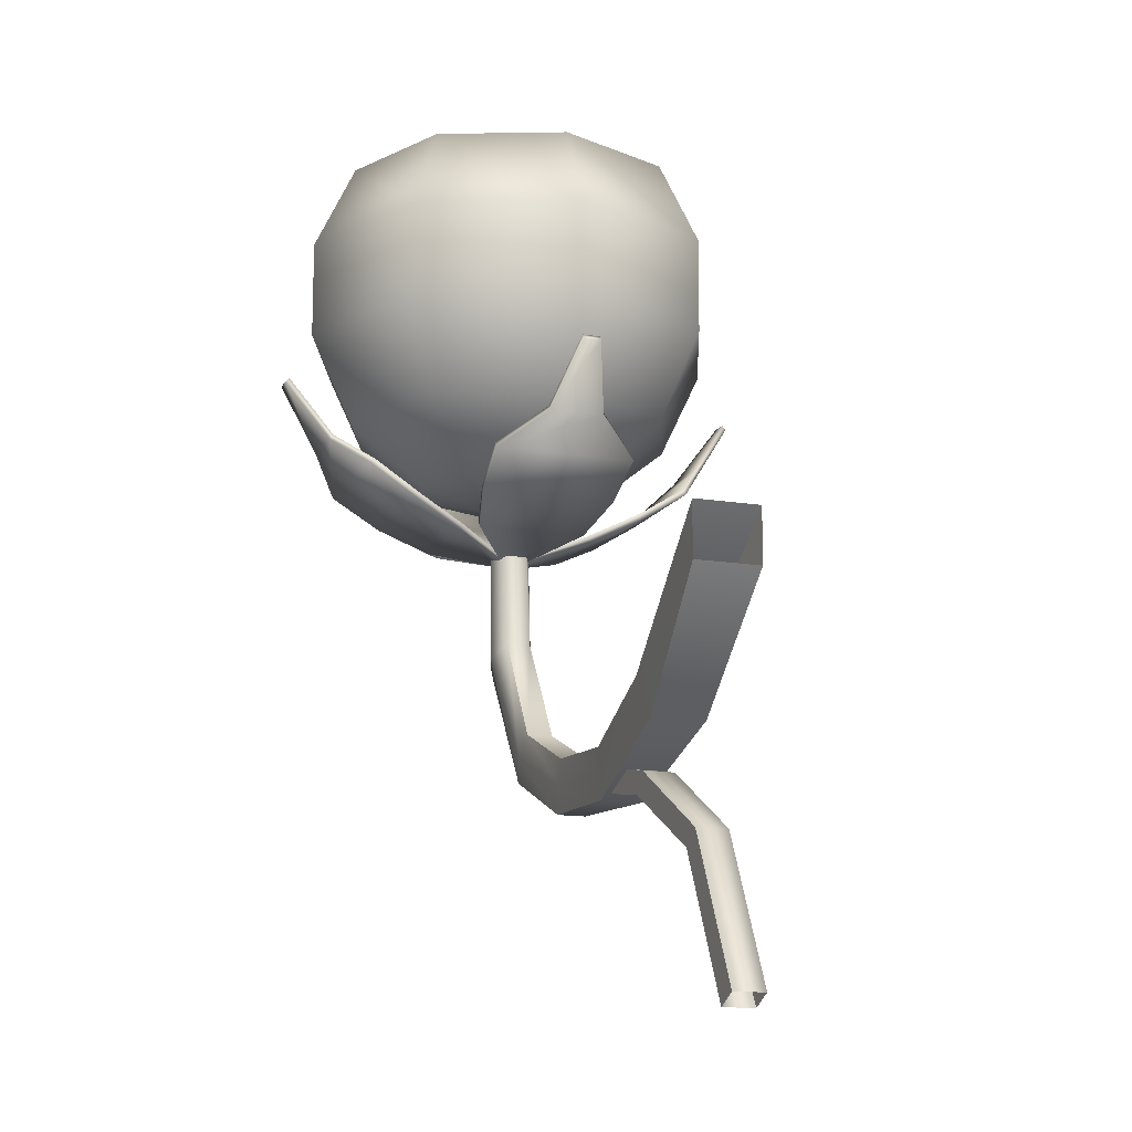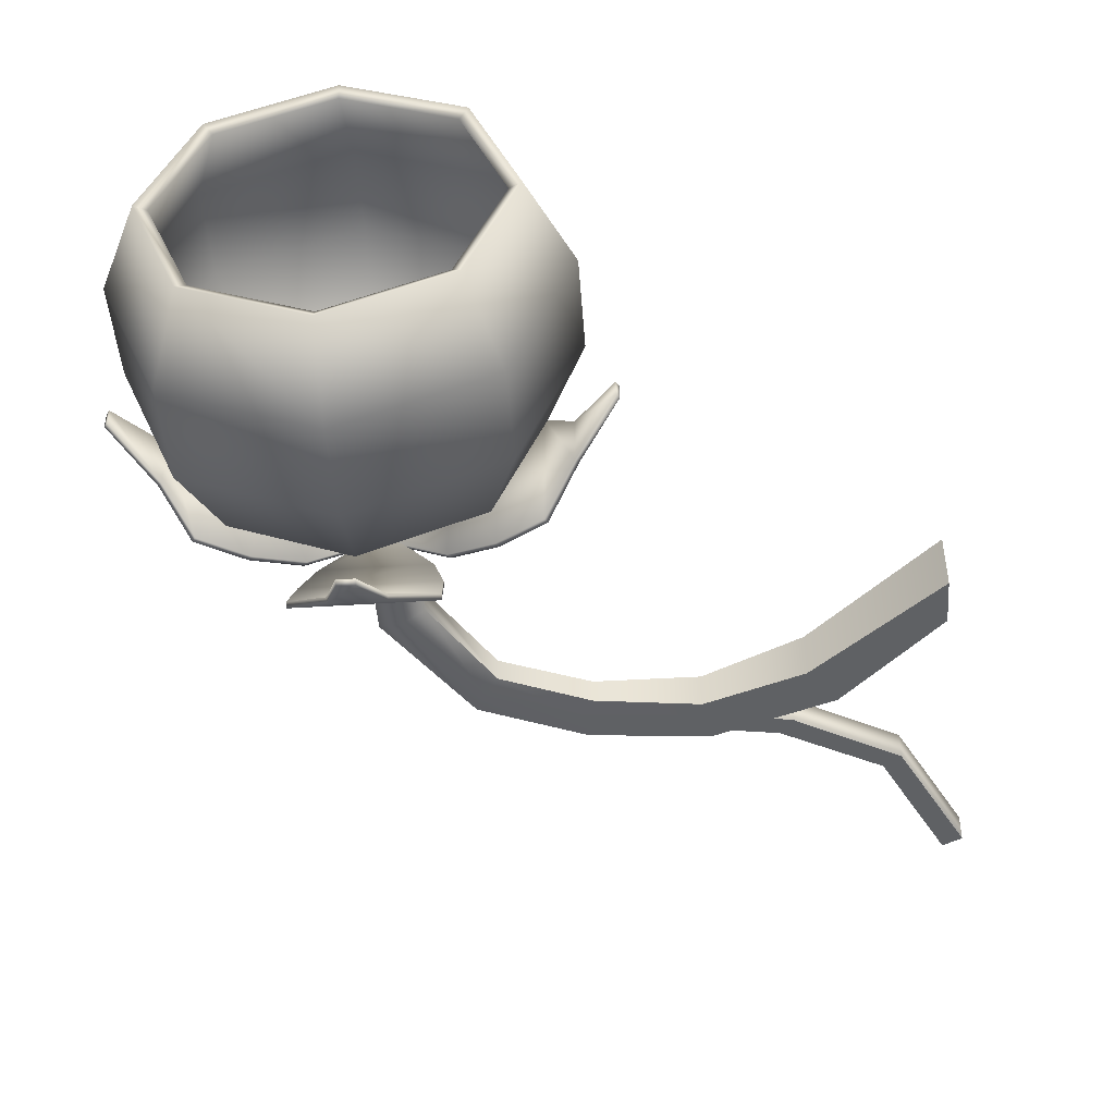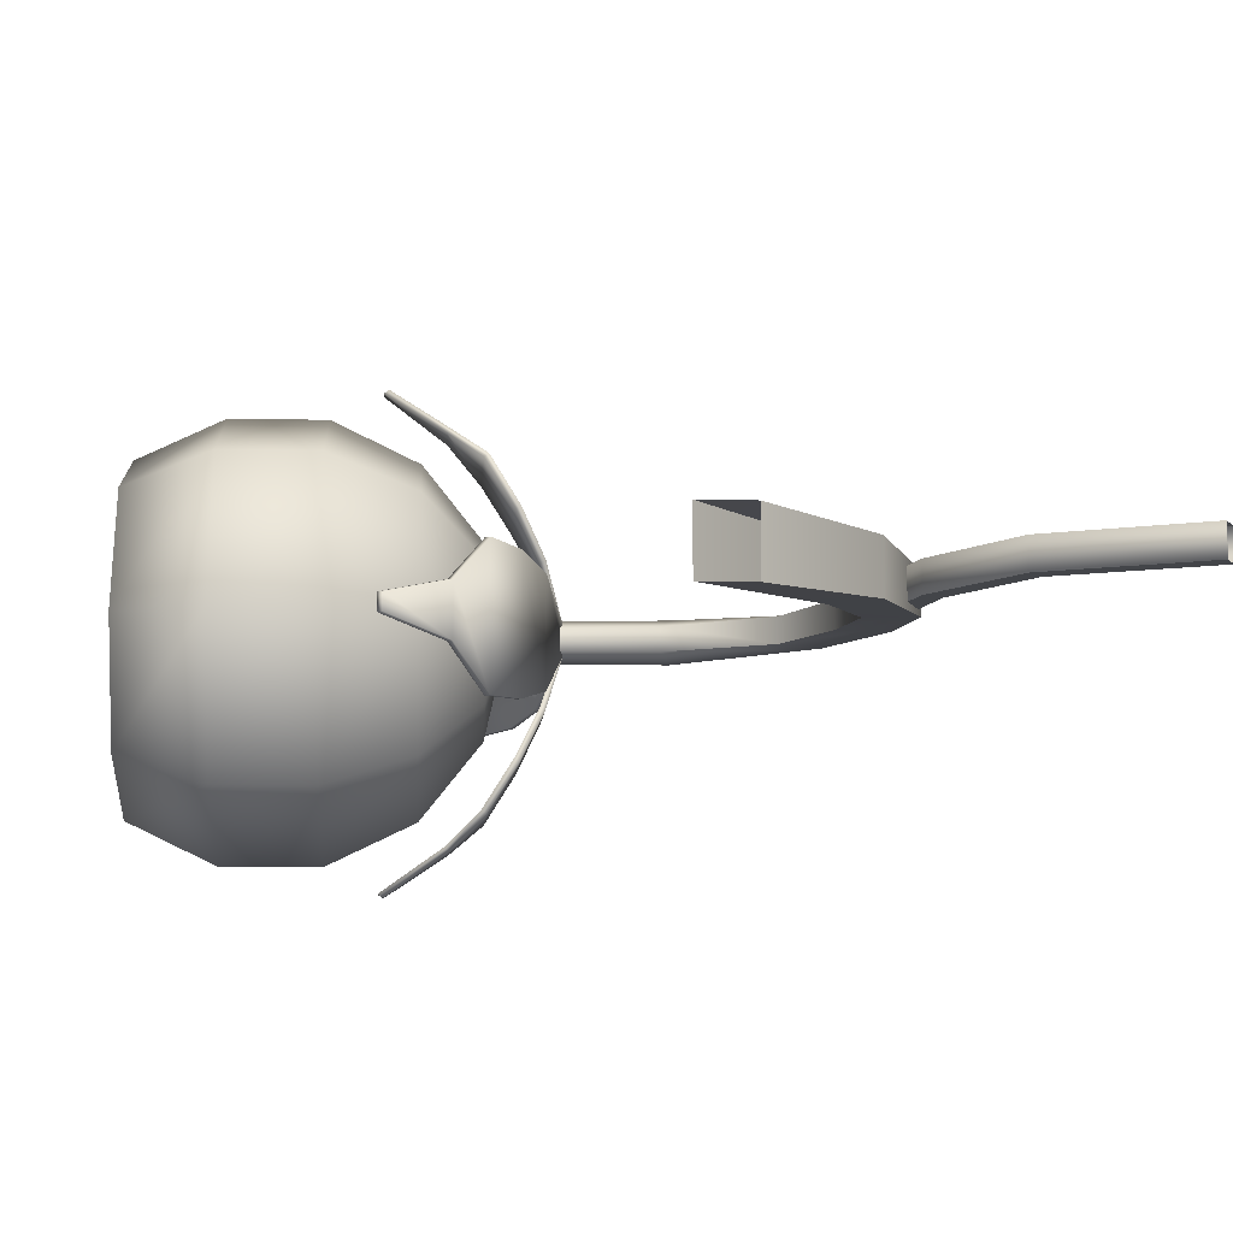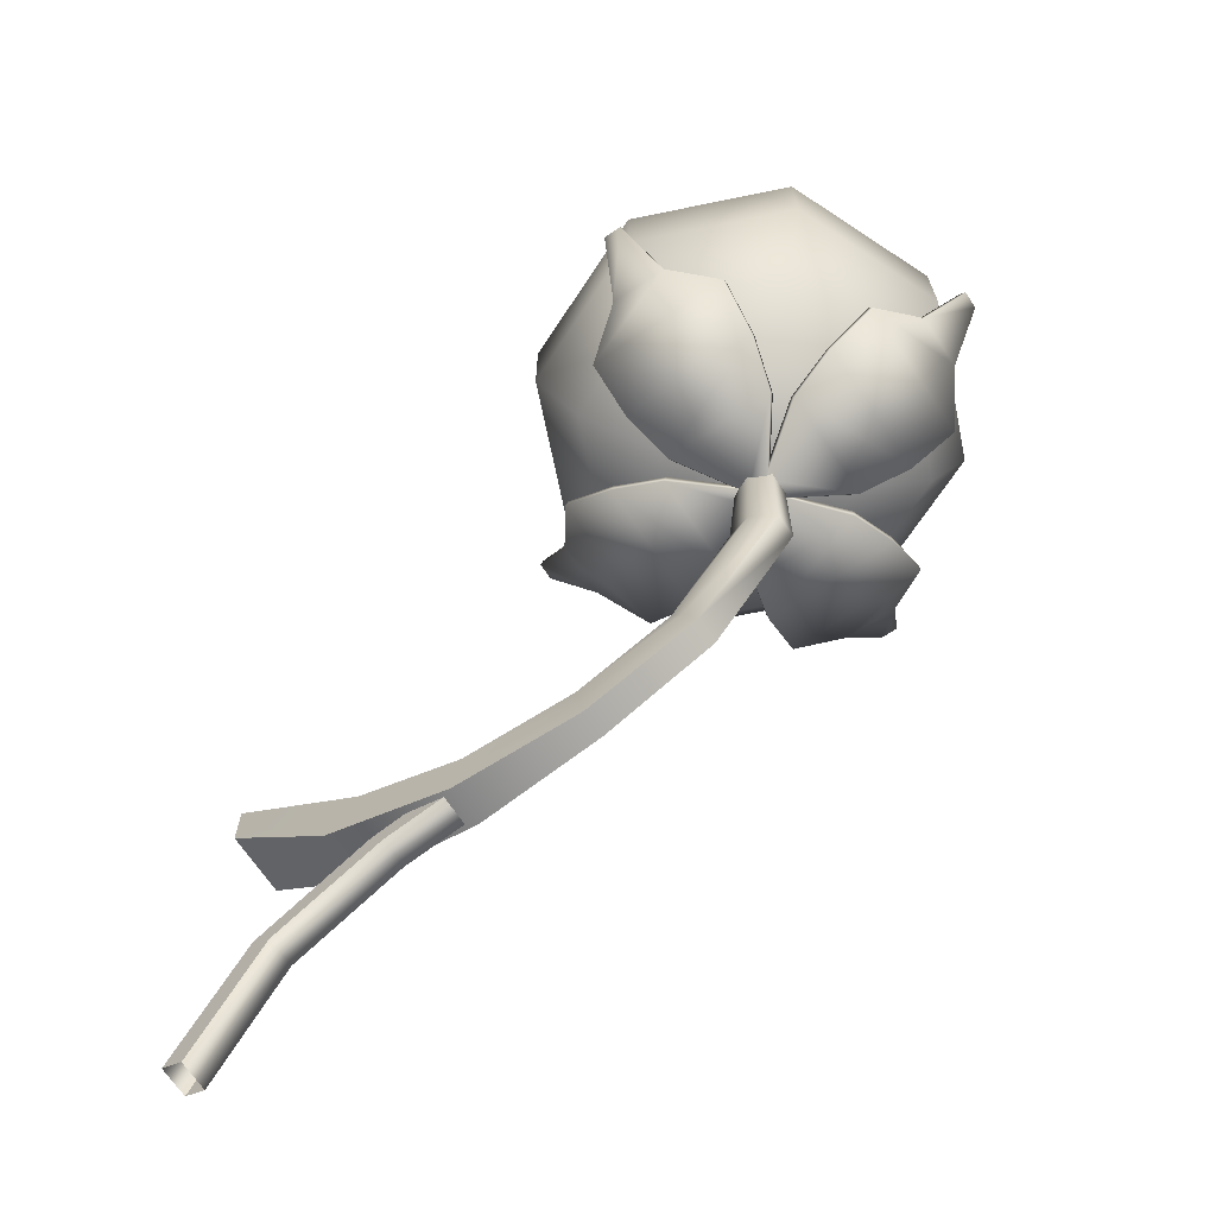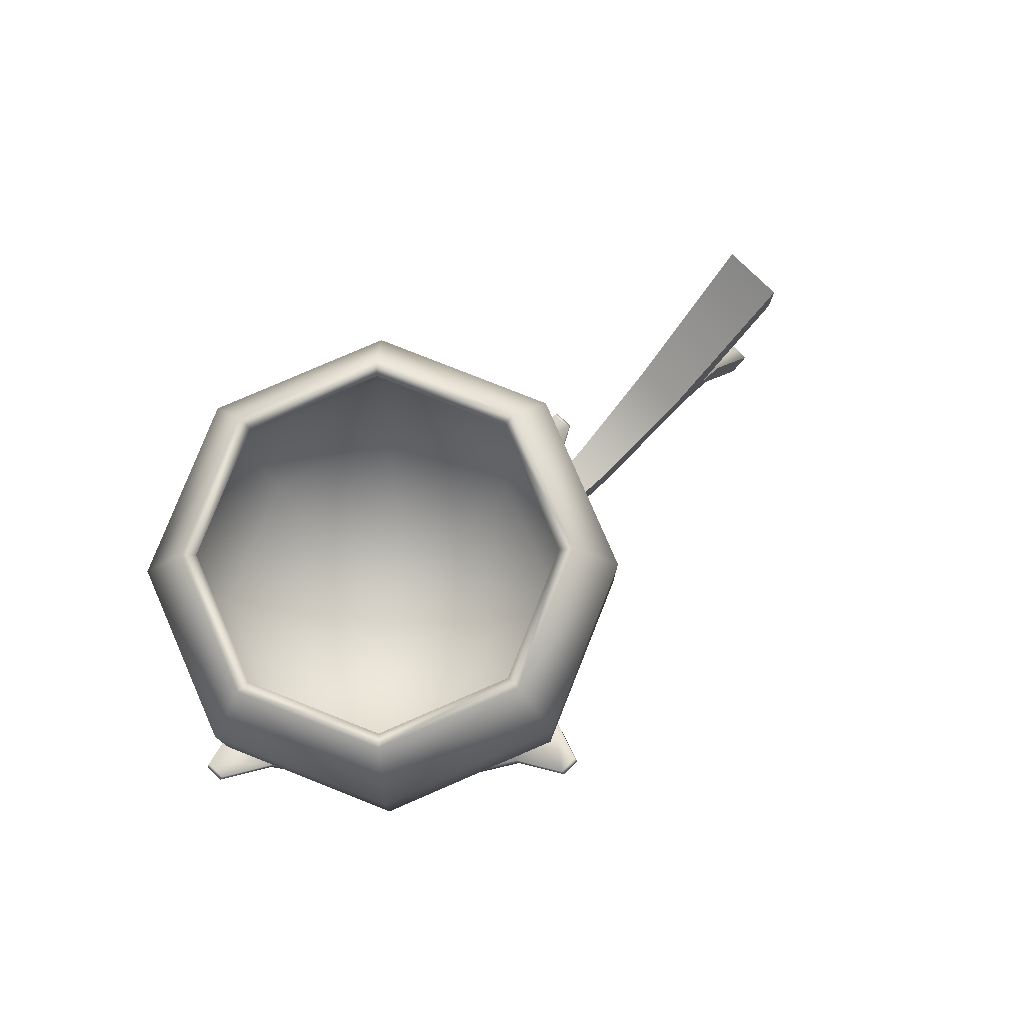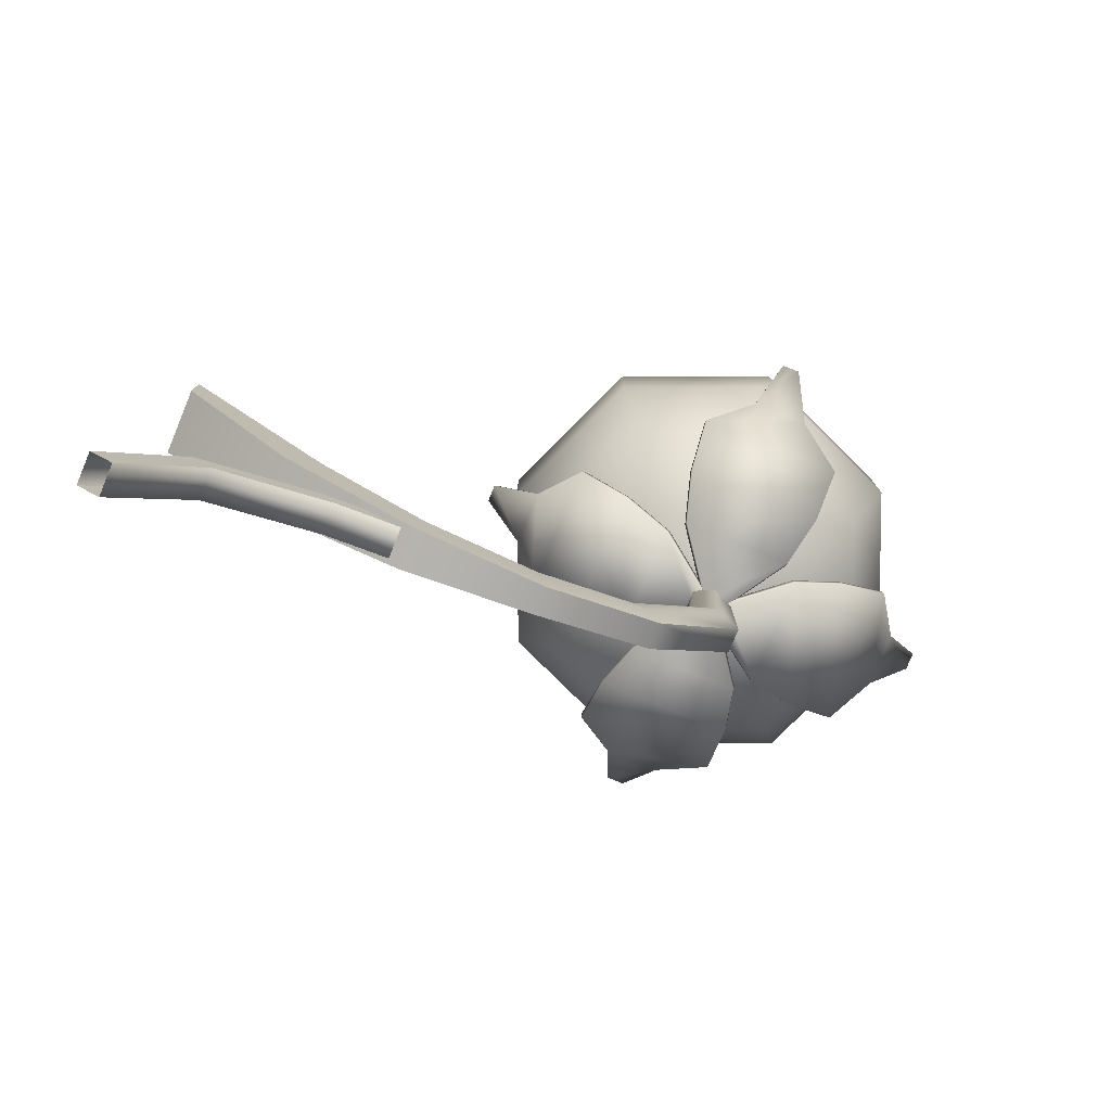
<metadata>
{"format":"obj","ext":"obj","renderer":"f3d","projection":"perspective","resolution":1024,"background":"white","views":[{"elev":-13.8,"azim":-110.5,"up":"+Y"},{"elev":-46.7,"azim":-175.8,"up":"+Z"},{"elev":-8.8,"azim":-93.8,"up":"+Z"},{"elev":-69.1,"azim":34.1,"up":"+Y"},{"elev":79.1,"azim":134.1,"up":"+Y"},{"elev":-79.2,"azim":-22.2,"up":"+Y"}]}
</metadata>
<code>
o torch_2_Cube_Cube.001
v -0.3694 0.2325 0.02137
v -0.3873 0.2563 0.02137
v -0.5289 0.1759 0.02137
v -0.5051 0.158 0.02137
v -0.2695 0.2482 0.02137
v -0.2712 0.278 0.02137
v -0.2712 0.278 -0.01642
v -0.2695 0.2482 -0.01642
v -0.3694 0.2325 -0.01642
v -0.3873 0.2563 -0.01642
v -0.6145 0.003356 0.02137
v -0.5879 -0.01008 0.02137
v -0.5051 0.158 -0.01642
v -0.5289 0.1759 -0.01642
v -0.5879 -0.01008 -0.01642
v -0.6145 0.003356 -0.01642
v -0.5787 0.51 -0.037
v -0.5787 0.51 0.04196
v -0.4043 0.3566 0.03498
v -0.4043 0.3566 -0.03003
v -0.2796 0.2392 0.02731
v -0.2796 0.2392 -0.02236
v -0.1191 0.2451 -0.01469
v -0.1191 0.2451 0.01964
v -0.5787 0.4775 -0.037
v -0.5787 0.51 -0.037
v -0.4043 0.3566 -0.03003
v -0.424 0.3307 -0.03003
v -0.5787 0.4775 0.04196
v -0.5787 0.4449 0.04196
v -0.4436 0.3048 0.03498
v -0.424 0.3307 0.03498
v -0.5787 0.4449 0.04196
v -0.5787 0.4449 -0.037
v -0.4436 0.3048 -0.03003
v -0.4436 0.3048 0.03498
v 0.02218 0.3034 0.0186
v 0.02218 0.3034 -0.01364
v 0.1305 0.462 -0.01261
v 0.1305 0.462 0.01756
v -0.2701 0.3011 -0.02236
v -0.2701 0.3011 0.02731
v -0.1297 0.3099 0.01964
v -0.1297 0.3099 -0.01469
v -0.2748 0.2701 -0.02236
v -0.2701 0.3011 -0.02236
v -0.1297 0.3099 -0.01469
v -0.1242 0.2775 -0.01469
v -0.2748 0.2701 0.02731
v -0.2796 0.2392 0.02731
v -0.1191 0.2451 0.01964
v -0.1242 0.2775 0.01964
v 0.1319 0.6894 -0.01013
v 0.1319 0.6894 0.01509
v -0.009717 0.3588 -0.01364
v -0.009717 0.3588 0.0186
v 0.06974 0.4877 0.01756
v 0.06974 0.4877 -0.01261
v 0.006575 0.3313 -0.01823
v -0.009717 0.3588 -0.01364
v 0.1001 0.4751 -0.02433
v 0.006575 0.3313 0.02318
v 0.02218 0.3034 0.0186
v 0.1001 0.4751 0.02928
v 0.08825 0.6894 0.01509
v 0.08825 0.6894 -0.01013
v 0.1101 0.6894 -0.02275
v 0.1101 0.6894 0.0277
v -0.009717 0.3588 0.0186
v 0.02218 0.3034 -0.01364
v -0.2701 0.3011 0.02731
v -0.1297 0.3099 0.01964
v -0.2796 0.2392 -0.02236
v -0.1191 0.2451 -0.01469
v -0.5787 0.51 0.04196
v -0.4043 0.3566 0.03498
v -0.5787 0.4449 -0.037
v -0.4436 0.3048 -0.03003
v 0.02581 0.6304 0.07184
v 0.02581 0.6304 -0.06688
v -0.03499 0.6598 -0.08335
v -0.03499 0.6598 0.0883
v -0.09611 0.6979 -0.08683
v -0.09611 0.6979 0.09178
v 0.02141 0.6243 0.07154
v 0.02141 0.6243 -0.06658
v 0.0989 0.5993 -0.01062
v 0.0989 0.5993 0.01558
v -0.1353 0.7398 -0.03211
v -0.1353 0.7398 0.03706
v -0.1882 0.8161 -0.00875
v -0.1882 0.8161 0.0137
v -0.03939 0.6537 0.088
v -0.03939 0.6537 -0.08305
v -0.1005 0.6919 0.09148
v -0.1005 0.6919 -0.08653
v -0.1926 0.8101 -0.008451
v -0.1926 0.8101 0.01341
v -0.1397 0.7338 0.03676
v -0.1397 0.7338 -0.03181
v 0.103 0.6054 0.01587
v 0.103 0.6054 -0.01092
v 0.1944 0.6304 -0.06688
v 0.1944 0.6304 0.07184
v 0.2552 0.6598 0.0883
v 0.2552 0.6598 -0.08335
v 0.3163 0.6979 0.09178
v 0.3163 0.6979 -0.08683
v 0.1988 0.6243 -0.06658
v 0.1988 0.6243 0.07154
v 0.1213 0.5993 0.01558
v 0.1213 0.5993 -0.01062
v 0.3555 0.7398 0.03706
v 0.3555 0.7398 -0.03211
v 0.4084 0.8161 0.0137
v 0.4084 0.8161 -0.00875
v 0.2596 0.6537 -0.08305
v 0.2596 0.6537 0.088
v 0.3207 0.6919 -0.08653
v 0.3207 0.6919 0.09148
v 0.4128 0.8101 0.01341
v 0.4128 0.8101 -0.008451
v 0.3599 0.7338 -0.03181
v 0.3599 0.7338 0.03676
v 0.1172 0.6054 -0.01092
v 0.1172 0.6054 0.01587
v 0.04074 0.6304 -0.08181
v 0.1795 0.6304 -0.08181
v 0.1959 0.6598 -0.1426
v 0.02428 0.6598 -0.1426
v 0.1994 0.6979 -0.2037
v 0.02079 0.6979 -0.2037
v 0.04104 0.6243 -0.08622
v 0.1792 0.6243 -0.08622
v 0.1232 0.5993 -0.008723
v 0.097 0.5993 -0.008723
v 0.1447 0.7398 -0.2429
v 0.07551 0.7398 -0.2429
v 0.1213 0.8161 -0.2958
v 0.09887 0.8161 -0.2958
v 0.02457 0.6537 -0.147
v 0.1956 0.6537 -0.147
v 0.02109 0.6919 -0.2081
v 0.1991 0.6919 -0.2081
v 0.121 0.8101 -0.3002
v 0.09917 0.8101 -0.3002
v 0.07581 0.7338 -0.2473
v 0.1444 0.7338 -0.2473
v 0.0967 0.6054 -0.004665
v 0.1235 0.6054 -0.004665
v 0.1795 0.6304 0.08677
v 0.04074 0.6304 0.08677
v 0.02428 0.6598 0.1476
v 0.1959 0.6598 0.1476
v 0.02079 0.6979 0.2087
v 0.1994 0.6979 0.2087
v 0.1792 0.6243 0.09117
v 0.04104 0.6243 0.09117
v 0.097 0.5993 0.01368
v 0.1232 0.5993 0.01368
v 0.07551 0.7398 0.2479
v 0.1447 0.7398 0.2479
v 0.09887 0.8161 0.3008
v 0.1213 0.8161 0.3008
v 0.1956 0.6537 0.152
v 0.02457 0.6537 0.152
v 0.1991 0.6919 0.2131
v 0.02109 0.6919 0.2131
v 0.09917 0.8101 0.3052
v 0.121 0.8101 0.3052
v 0.1444 0.7338 0.2523
v 0.07581 0.7338 0.2523
v 0.1235 0.6054 0.009619
v 0.0967 0.6054 0.009619
v -0.008786 0.6943 0.002477
v -0.1041 0.7704 0.002477
v -0.04138 0.7704 -0.149
v 0.02603 0.6943 -0.08159
v -0.157 0.8802 0.002477
v -0.07879 0.8802 -0.1864
v -0.157 1.002 0.002477
v -0.07879 1.002 -0.1864
v -0.1041 1.112 0.002477
v -0.04138 1.112 -0.149
v 0.1101 0.7704 -0.2117
v 0.1101 0.6943 -0.1164
v 0.1101 0.8802 -0.2647
v 0.1101 1.002 -0.2647
v 0.1101 1.112 -0.2117
v 0.2616 0.7704 -0.149
v 0.1942 0.6943 -0.08159
v 0.299 0.8802 -0.1864
v 0.299 1.002 -0.1864
v 0.2616 1.112 -0.149
v 0.3243 0.7704 0.002477
v 0.229 0.6943 0.002477
v 0.3772 0.8802 0.002477
v 0.3772 1.002 0.002477
v 0.3243 1.112 0.002477
v 0.2616 0.7704 0.154
v 0.1942 0.6943 0.08654
v 0.299 0.8802 0.1914
v 0.299 1.002 0.1914
v 0.2616 1.112 0.154
v 0.1101 0.7704 0.2167
v 0.1101 0.6943 0.1214
v 0.1101 0.8802 0.2696
v 0.1101 1.002 0.2696
v 0.1101 1.112 0.2167
v -0.04138 0.7704 0.154
v 0.02603 0.6943 0.08654
v -0.07879 0.8802 0.1914
v -0.07879 1.002 0.1914
v -0.04138 1.112 0.154
v 0.1101 0.6672 0.002477
v 0.03195 0.7098 -0.07568
v -0.03144 0.7809 -0.1391
v -0.09007 0.7809 0.002477
v -0.000427 0.7098 0.002477
v -0.06667 0.884 -0.1743
v -0.1399 0.884 0.002477
v -0.06667 0.9985 -0.1743
v -0.1399 0.9985 0.002477
v -0.03021 1.104 -0.1378
v -0.08832 1.104 0.002477
v 0.1101 0.7098 -0.108
v 0.1101 0.7809 -0.1977
v 0.1101 0.884 -0.2475
v 0.1101 0.9985 -0.2475
v 0.1101 1.104 -0.1959
v 0.1883 0.7098 -0.07568
v 0.2516 0.7809 -0.1391
v 0.2869 0.884 -0.1743
v 0.2869 0.9985 -0.1743
v 0.2504 1.104 -0.1378
v 0.2206 0.7098 0.002477
v 0.3103 0.7809 0.002477
v 0.3601 0.884 0.002477
v 0.3601 0.9985 0.002477
v 0.3085 1.104 0.002477
v 0.1883 0.7098 0.08063
v 0.2516 0.7809 0.144
v 0.2869 0.884 0.1792
v 0.2869 0.9985 0.1792
v 0.2504 1.104 0.1428
v 0.1101 0.7098 0.113
v 0.1101 0.7809 0.2026
v 0.1101 0.884 0.2525
v 0.1101 0.9985 0.2525
v 0.1101 1.104 0.2009
v 0.03195 0.7098 0.08063
v -0.03144 0.7809 0.144
v -0.06667 0.884 0.1792
v -0.06667 0.9985 0.1792
v -0.03021 1.104 0.1428
v 0.1101 0.6847 0.002477
f 1 2 3 4
f 5 6 2 1
f 7 8 9 10
f 4 3 11 12
f 10 9 13 14
f 14 13 15 16
f 17 18 19 20
f 21 22 23 24
f 25 26 27 28
f 29 30 31 32
f 33 34 35 36
f 37 38 39 40
f 41 42 43 44
f 45 46 47 48
f 49 50 51 52
f 40 39 53 54
f 55 56 57 58
f 59 60 58 61
f 62 63 40 64
f 58 57 65 66
f 61 58 66 67
f 64 40 54 68
f 57 64 68 65
f 39 61 67 53
f 69 62 64 57
f 70 59 61 39
f 71 49 52 72
f 73 45 48 74
f 75 29 32 76
f 77 25 28 78
f 6 7 10 2
f 8 5 1 9
f 78 28 45 73
f 76 32 49 71
f 32 31 50 49
f 28 27 46 45
f 20 19 42 41
f 36 35 22 21
f 74 48 59 70
f 72 52 62 69
f 52 51 63 62
f 48 47 60 59
f 44 43 56 55
f 24 23 38 37
f 2 10 14 3
f 9 1 4 13
f 3 14 16 11
f 13 4 12 15
f 79 80 81 82
f 82 81 83 84
f 85 86 87 88
f 84 83 89 90
f 90 89 91 92
f 93 94 86 85
f 95 96 94 93
f 91 97 98 92
f 99 100 96 95
f 98 97 100 99
f 82 84 95 93
f 90 92 98 99
f 84 90 99 95
f 79 82 93 85
f 101 79 85 88
f 81 94 96 83
f 89 100 97 91
f 83 96 100 89
f 80 86 94 81
f 102 87 86 80
f 101 102 80 79
f 103 104 105 106
f 106 105 107 108
f 109 110 111 112
f 108 107 113 114
f 114 113 115 116
f 117 118 110 109
f 119 120 118 117
f 115 121 122 116
f 123 124 120 119
f 122 121 124 123
f 106 108 119 117
f 114 116 122 123
f 108 114 123 119
f 103 106 117 109
f 125 103 109 112
f 105 118 120 107
f 113 124 121 115
f 107 120 124 113
f 104 110 118 105
f 126 111 110 104
f 125 126 104 103
f 127 128 129 130
f 130 129 131 132
f 133 134 135 136
f 132 131 137 138
f 138 137 139 140
f 141 142 134 133
f 143 144 142 141
f 139 145 146 140
f 147 148 144 143
f 146 145 148 147
f 130 132 143 141
f 138 140 146 147
f 132 138 147 143
f 127 130 141 133
f 149 127 133 136
f 129 142 144 131
f 137 148 145 139
f 131 144 148 137
f 128 134 142 129
f 150 135 134 128
f 149 150 128 127
f 151 152 153 154
f 154 153 155 156
f 157 158 159 160
f 156 155 161 162
f 162 161 163 164
f 165 166 158 157
f 167 168 166 165
f 163 169 170 164
f 171 172 168 167
f 170 169 172 171
f 154 156 167 165
f 162 164 170 171
f 156 162 171 167
f 151 154 165 157
f 173 151 157 160
f 153 166 168 155
f 161 172 169 163
f 155 168 172 161
f 152 158 166 153
f 174 159 158 152
f 173 174 152 151
f 175 176 177 178
f 176 179 180 177
f 179 181 182 180
f 181 183 184 182
f 178 177 185 186
f 177 180 187 185
f 180 182 188 187
f 182 184 189 188
f 186 185 190 191
f 185 187 192 190
f 187 188 193 192
f 188 189 194 193
f 191 190 195 196
f 190 192 197 195
f 192 193 198 197
f 193 194 199 198
f 196 195 200 201
f 195 197 202 200
f 197 198 203 202
f 198 199 204 203
f 201 200 205 206
f 200 202 207 205
f 202 203 208 207
f 203 204 209 208
f 206 205 210 211
f 205 207 212 210
f 207 208 213 212
f 208 209 214 213
f 215 175 178
f 215 178 186
f 215 186 191
f 215 191 196
f 215 196 201
f 215 201 206
f 215 206 211
f 215 211 175
f 211 210 176 175
f 210 212 179 176
f 212 213 181 179
f 213 214 183 181
f 216 217 218 219
f 217 220 221 218
f 220 222 223 221
f 222 224 225 223
f 226 227 217 216
f 227 228 220 217
f 228 229 222 220
f 229 230 224 222
f 231 232 227 226
f 232 233 228 227
f 233 234 229 228
f 234 235 230 229
f 236 237 232 231
f 237 238 233 232
f 238 239 234 233
f 239 240 235 234
f 241 242 237 236
f 242 243 238 237
f 243 244 239 238
f 244 245 240 239
f 246 247 242 241
f 247 248 243 242
f 248 249 244 243
f 249 250 245 244
f 251 252 247 246
f 252 253 248 247
f 253 254 249 248
f 254 255 250 249
f 216 219 256
f 226 216 256
f 231 226 256
f 236 231 256
f 241 236 256
f 246 241 256
f 251 246 256
f 219 251 256
f 219 218 252 251
f 218 221 253 252
f 221 223 254 253
f 223 225 255 254
f 184 183 225 224
f 189 184 224 230
f 194 189 230 235
f 199 194 235 240
f 204 199 240 245
f 209 204 245 250
f 214 209 250 255
f 183 214 255 225

</code>
